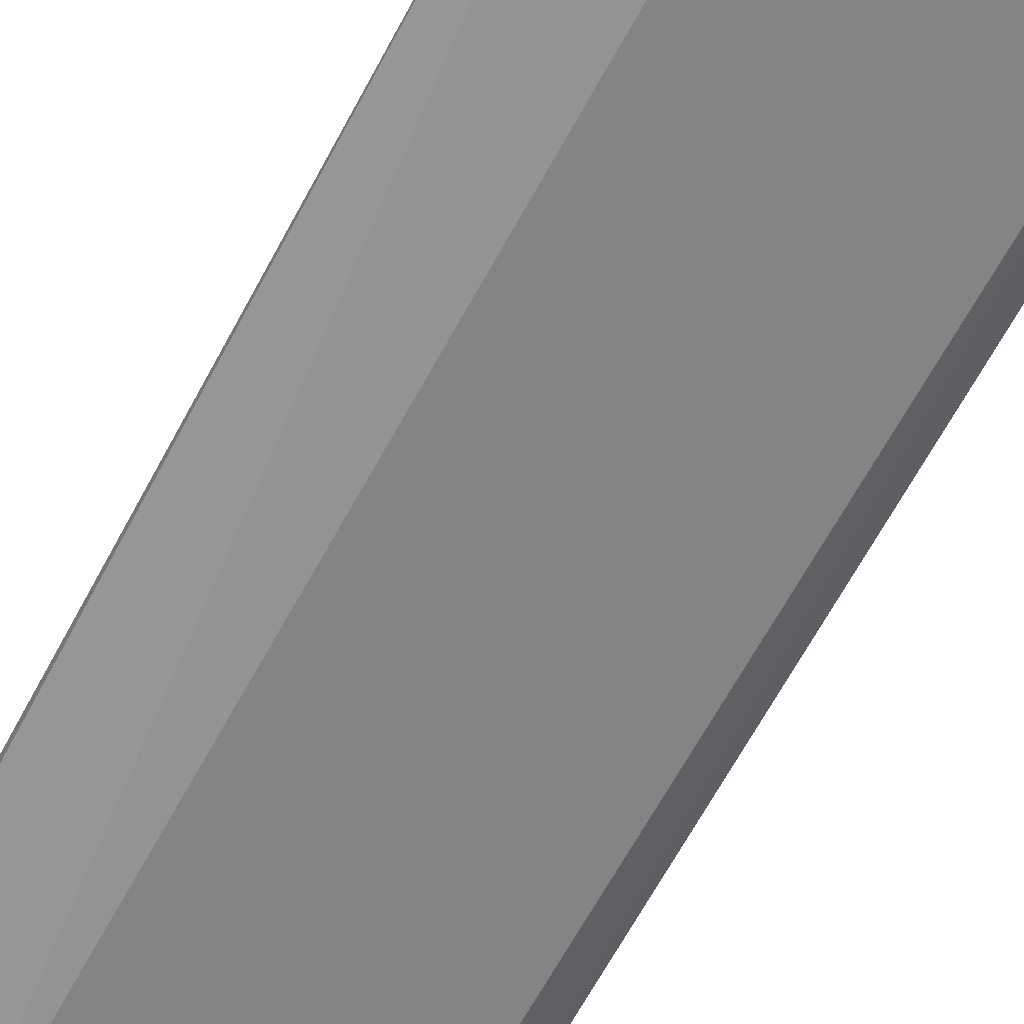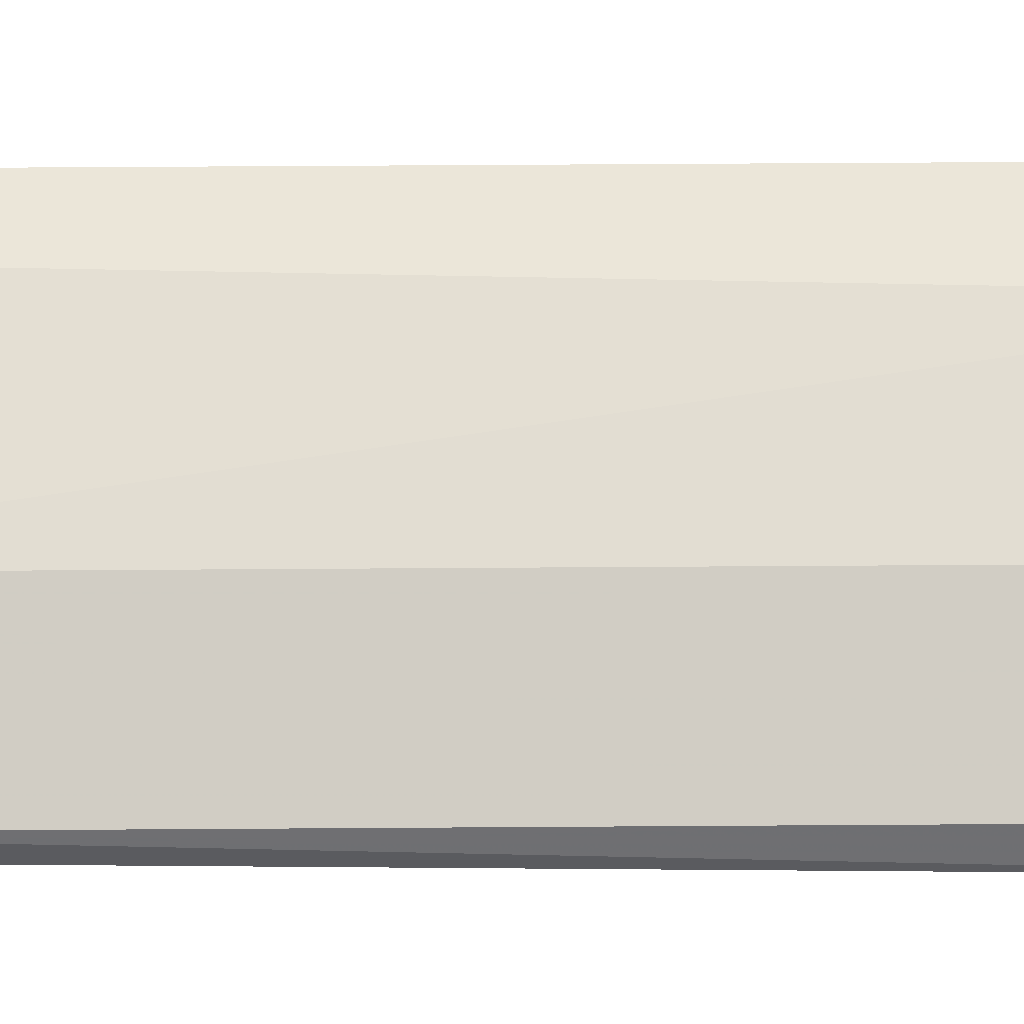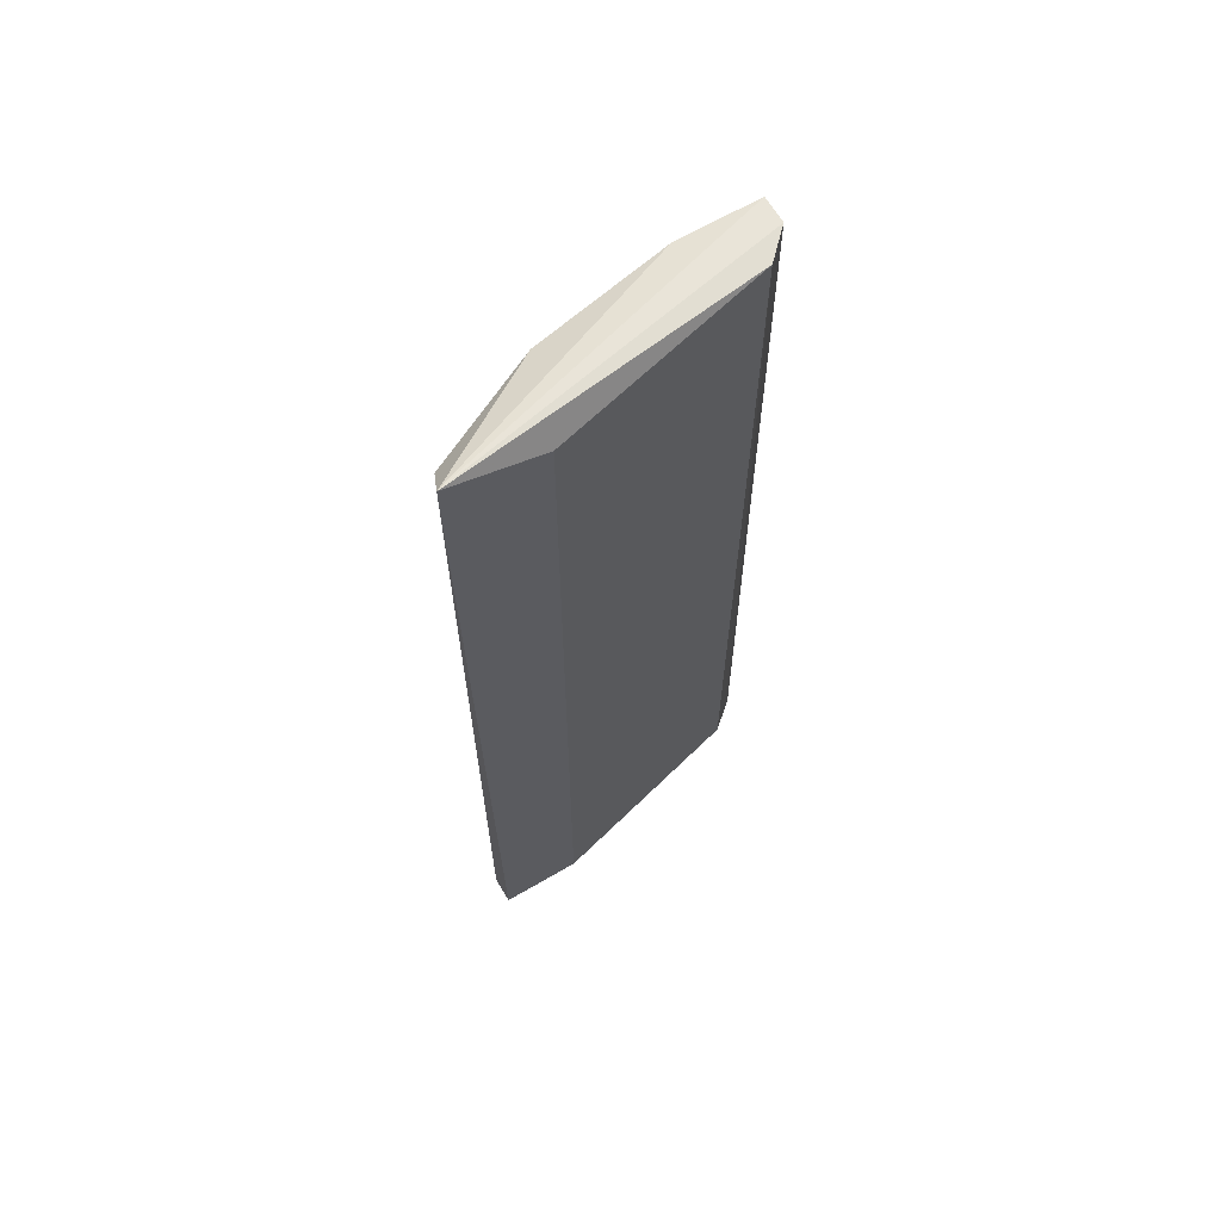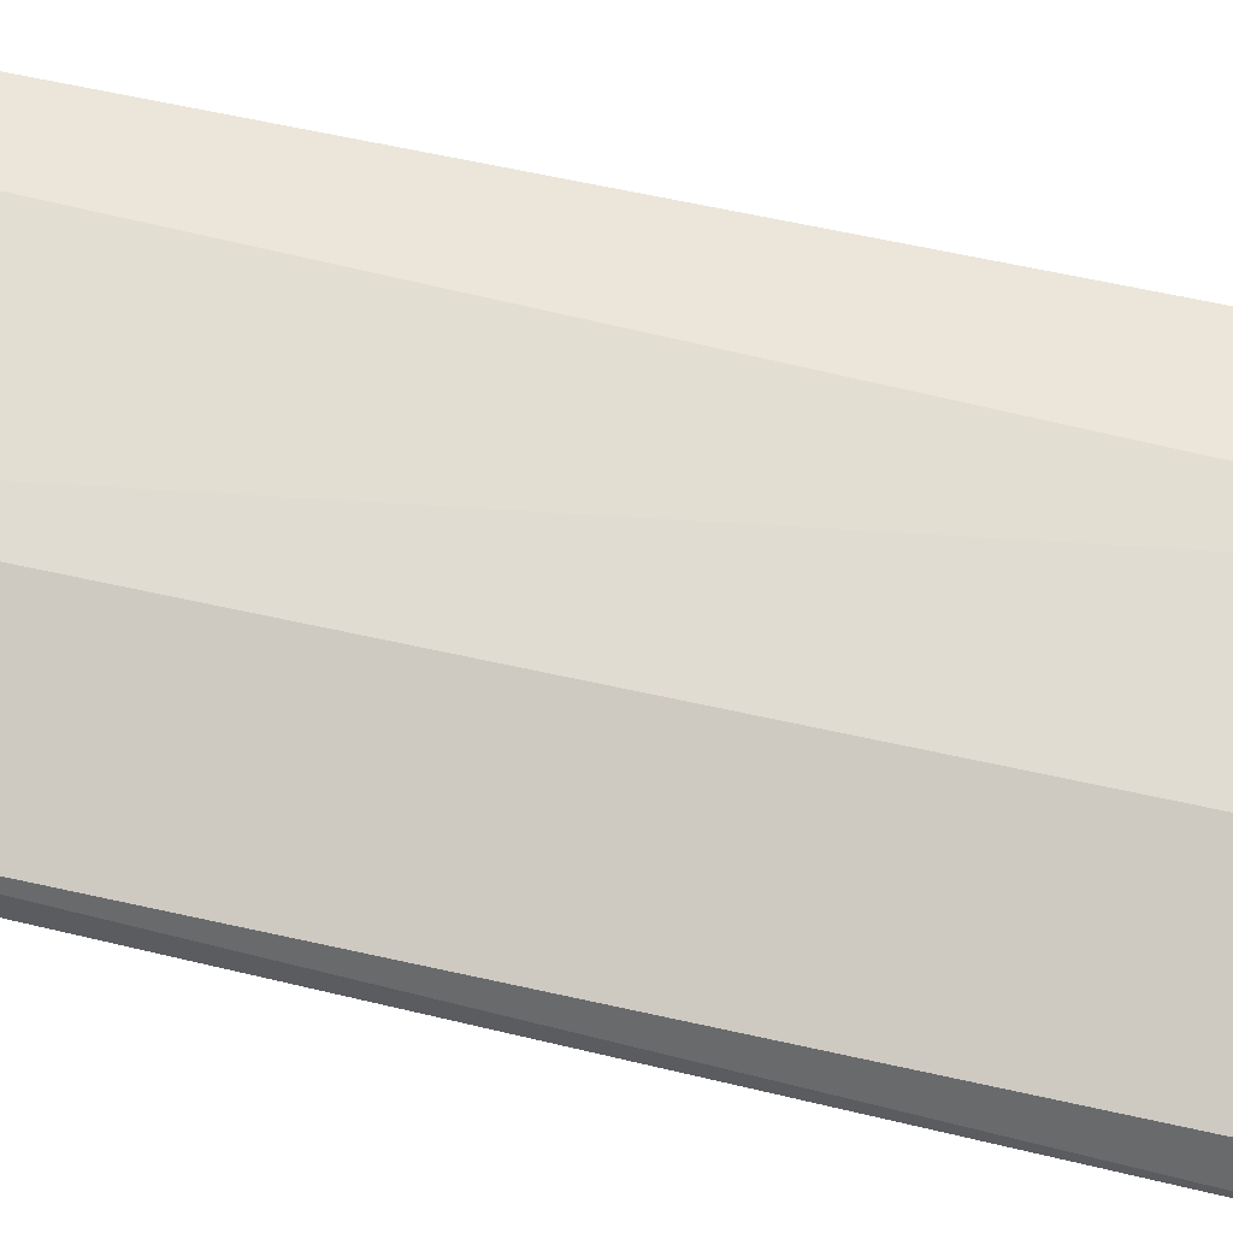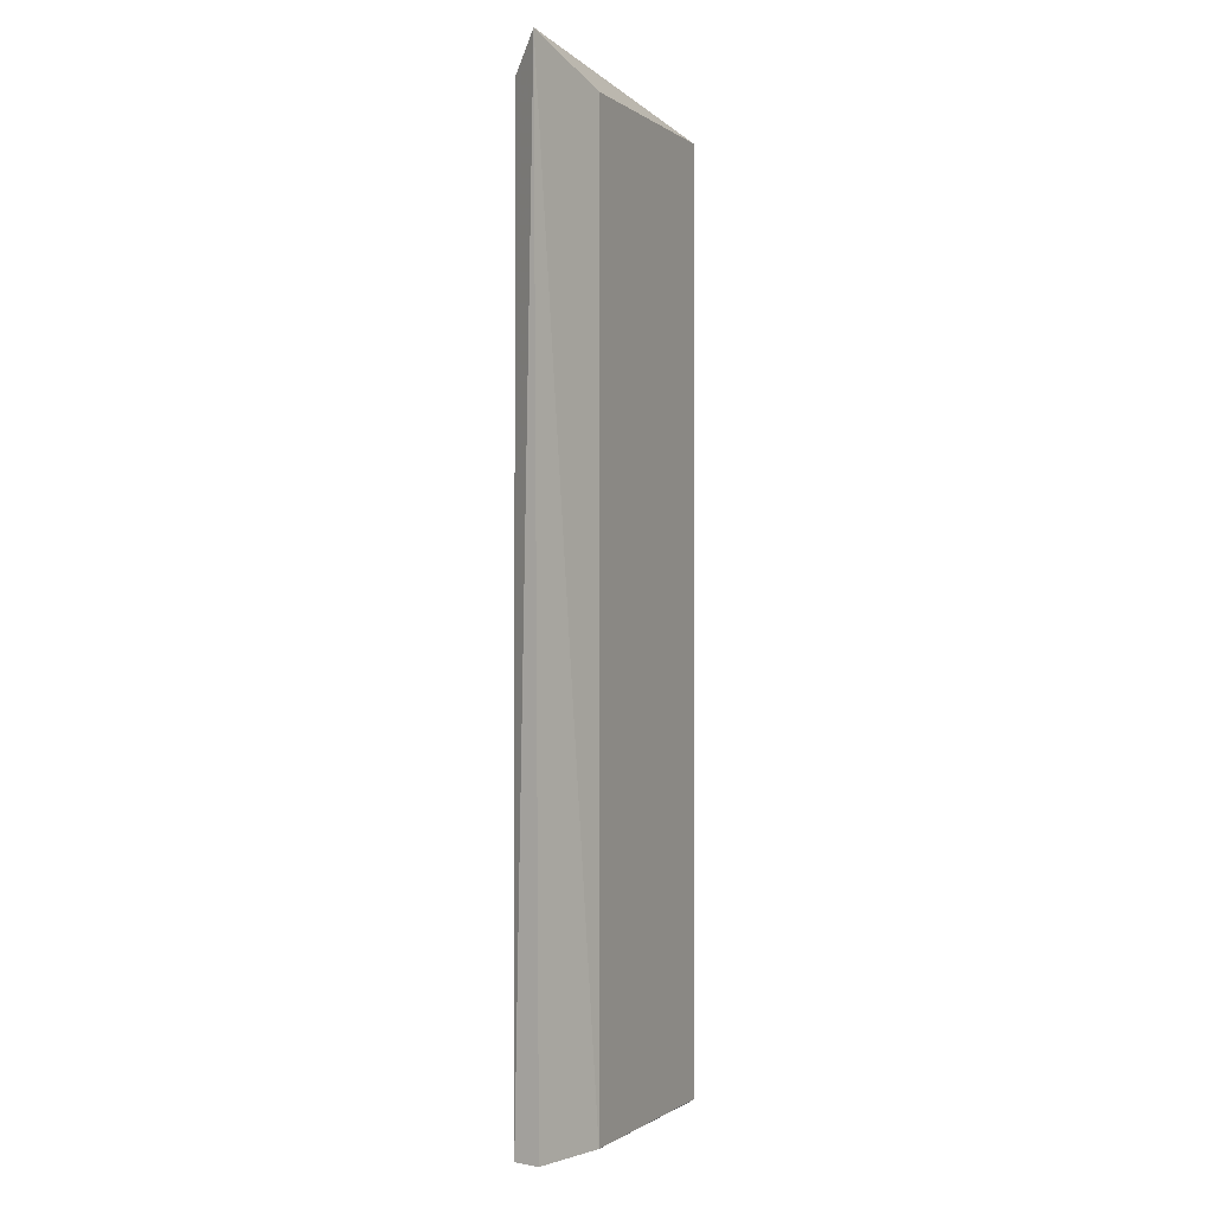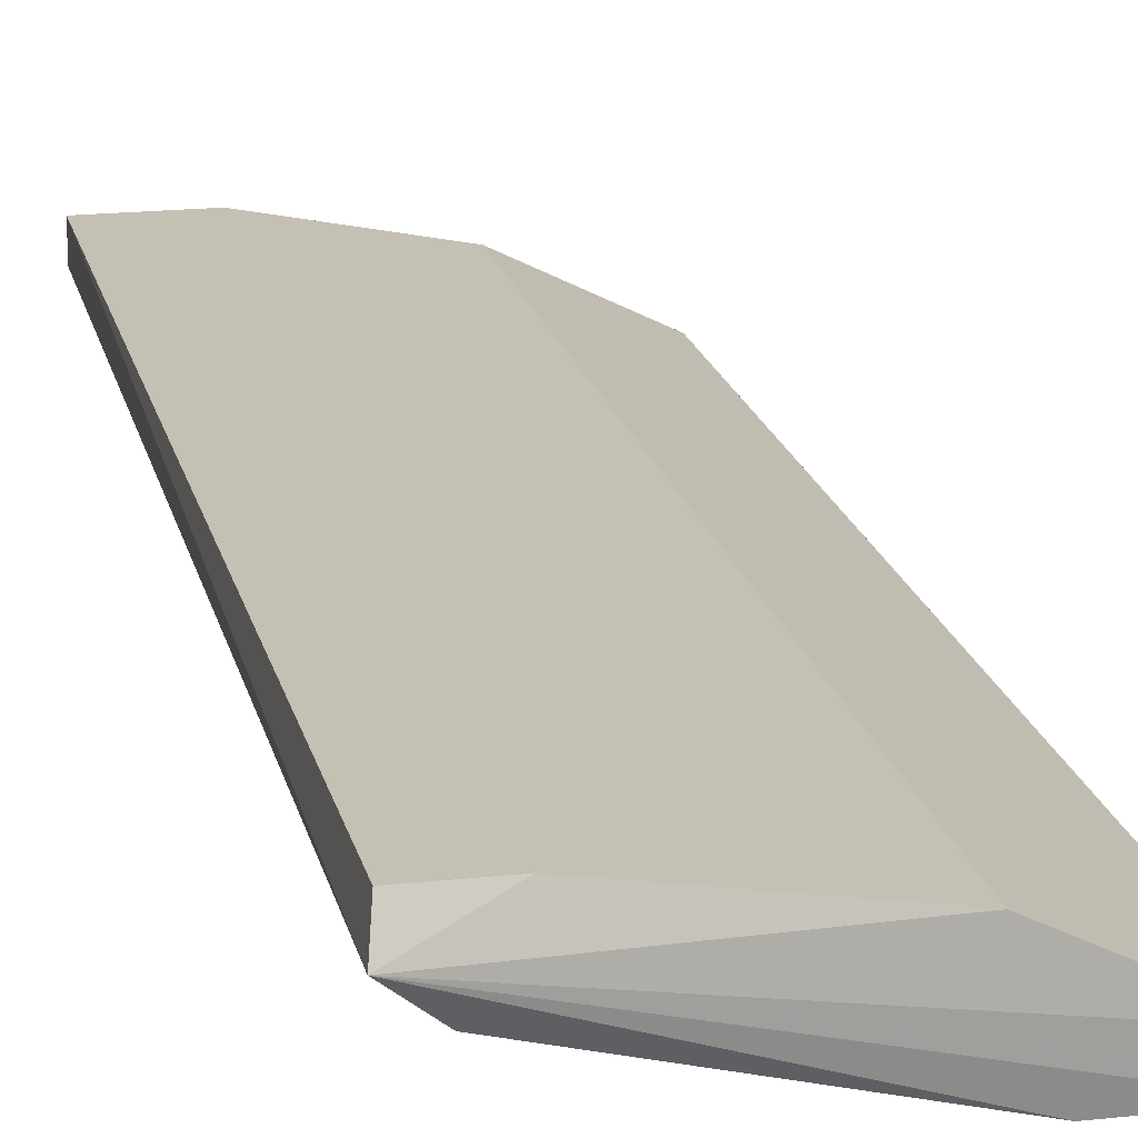
<metadata>
{"format":"obj","ext":"obj","renderer":"f3d","projection":"perspective","resolution":1024,"background":"white","views":[{"elev":-67.9,"azim":151.0,"up":"+Z"},{"elev":57.0,"azim":89.6,"up":"+Z"},{"elev":65.1,"azim":149.5,"up":"+Y"},{"elev":57.2,"azim":103.5,"up":"+Z"},{"elev":-0.7,"azim":128.1,"up":"+Y"},{"elev":18.4,"azim":-12.1,"up":"+Z"}]}
</metadata>
<code>
v 0.02202 0.2247 0.1689
v -0.1118 -0.1544 0.1911
v -0.1101 -0.1497 0.2019
v -0.1101 0.2247 0.1909
v -0.01102 -0.1497 0.1579
v -0.02203 -0.1497 0.1909
v -0.07707 0.2247 0.2019
v -0.01102 0.2247 0.1579
v 0.02202 -0.1497 0.1579
v -0.09909 0.2247 0.1799
v 0.02706 0.239 0.1562
v -0.02203 0.2247 0.1909
v -0.09909 -0.1497 0.1799
v 0.02202 -0.1497 0.1689
v -0.1101 0.2247 0.2019
v -0.08808 -0.1497 0.2019
f 7 3 16
f 2 5 9
f 2 4 10
f 8 5 10
f 8 10 11
f 5 8 11
f 9 5 11
f 10 4 11
f 6 1 12
f 7 6 12
f 1 11 12
f 11 7 12
f 5 2 13
f 2 10 13
f 10 5 13
f 6 2 14
f 1 6 14
f 2 9 14
f 11 1 14
f 9 11 14
f 2 3 15
f 4 2 15
f 3 7 15
f 7 11 15
f 11 4 15
f 3 2 16
f 2 6 16
f 6 7 16

</code>
